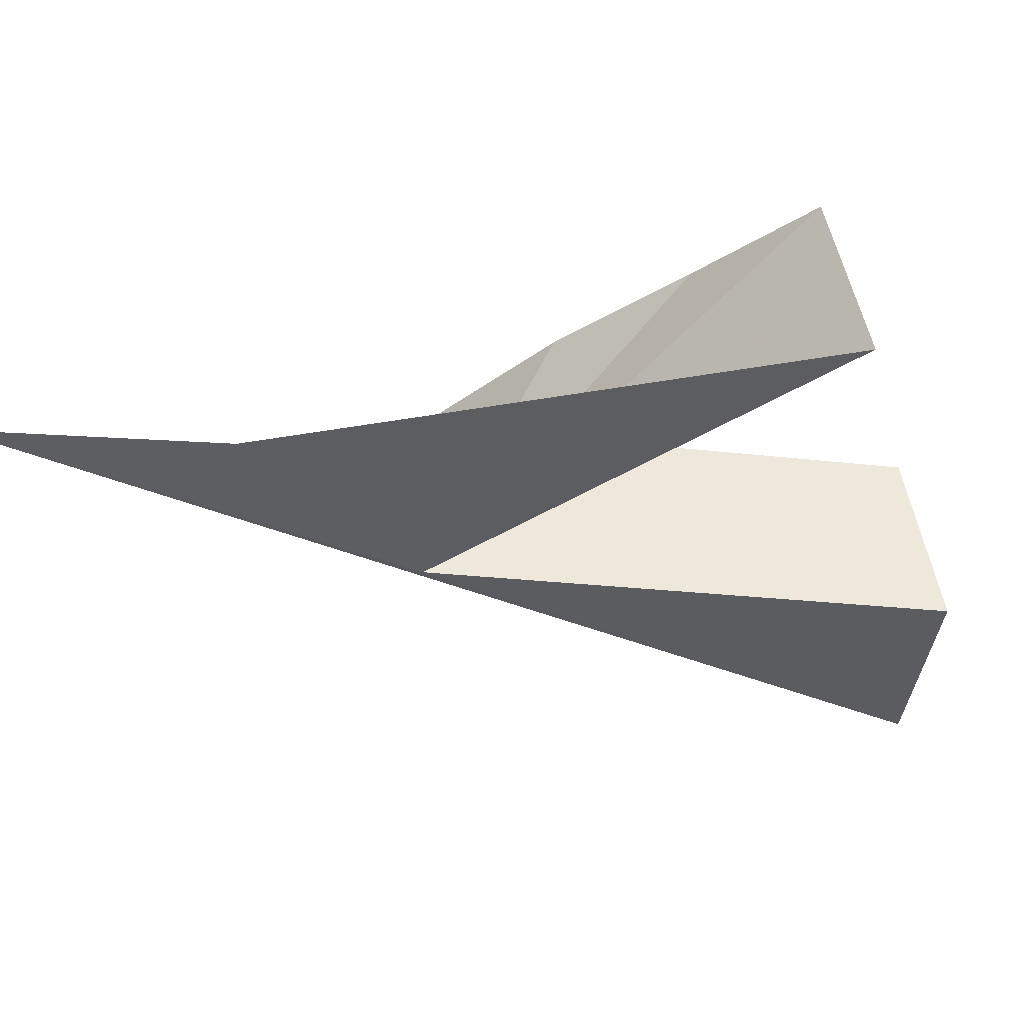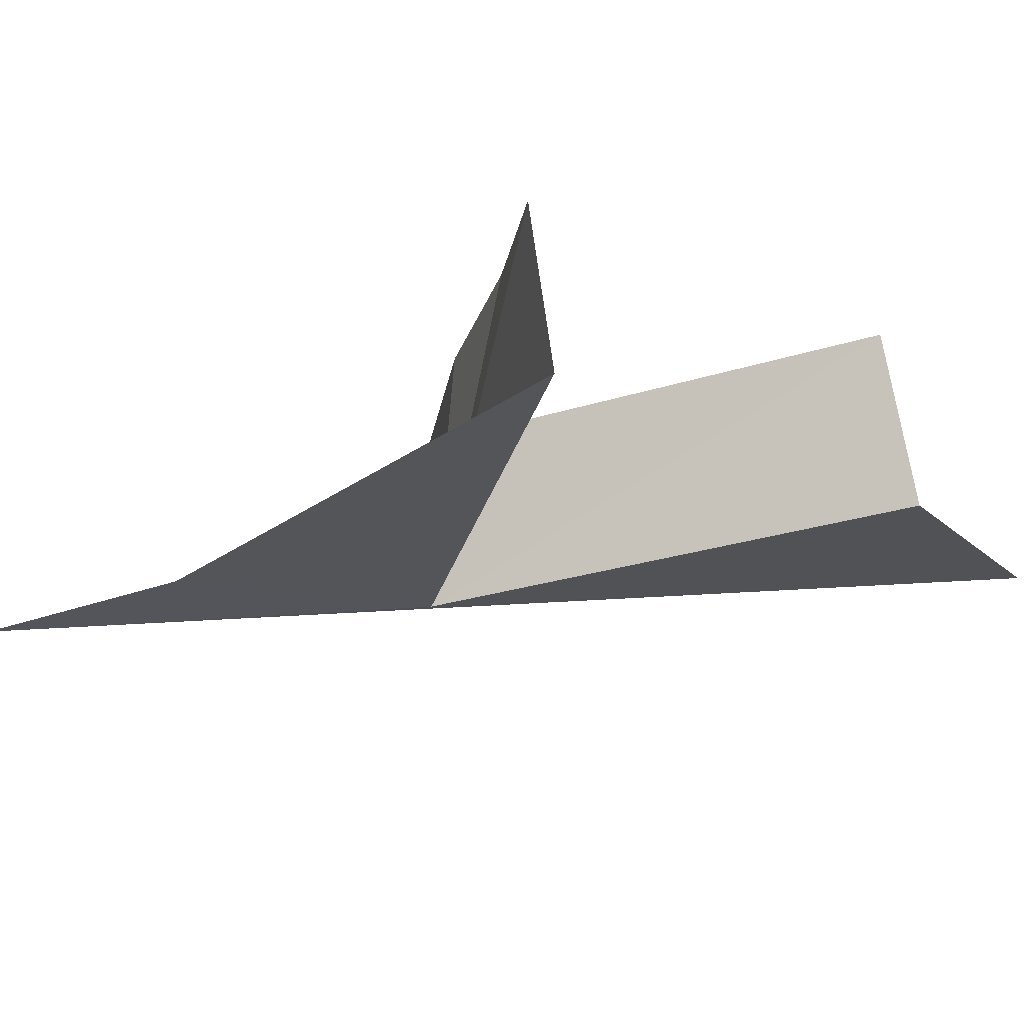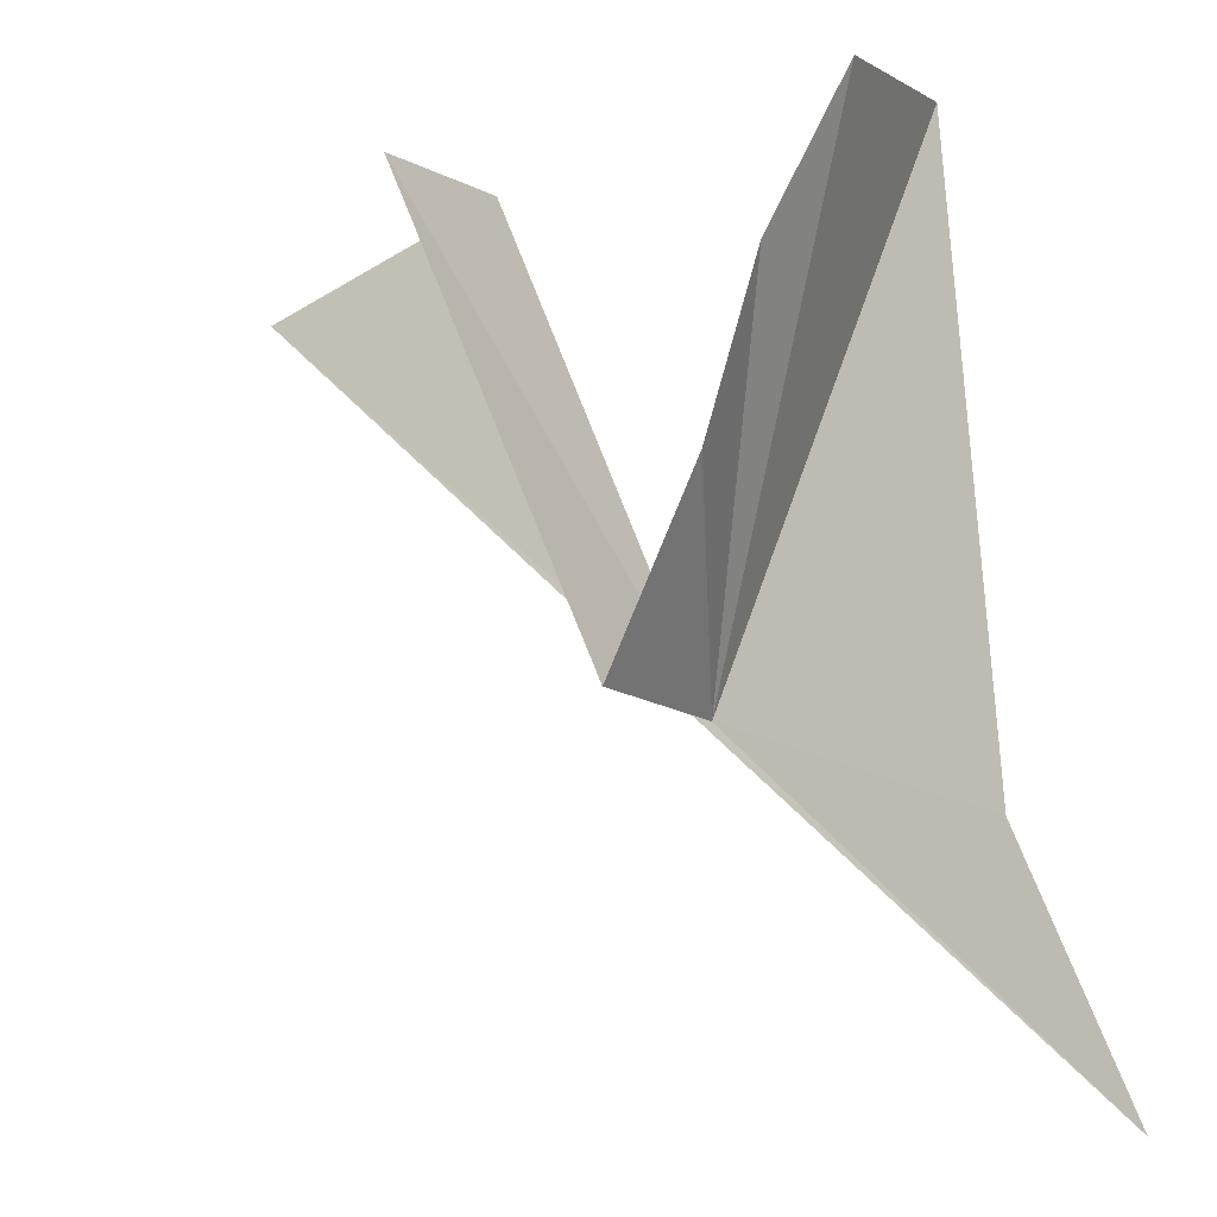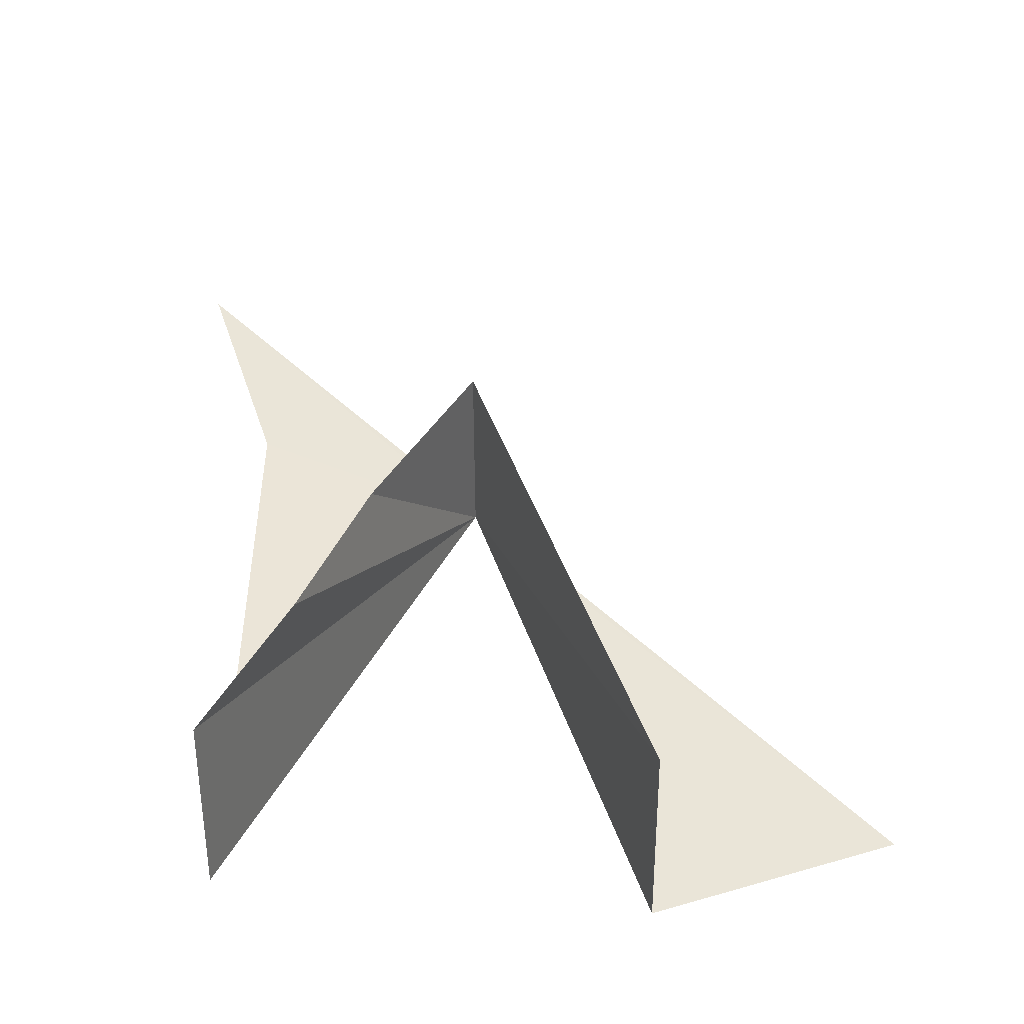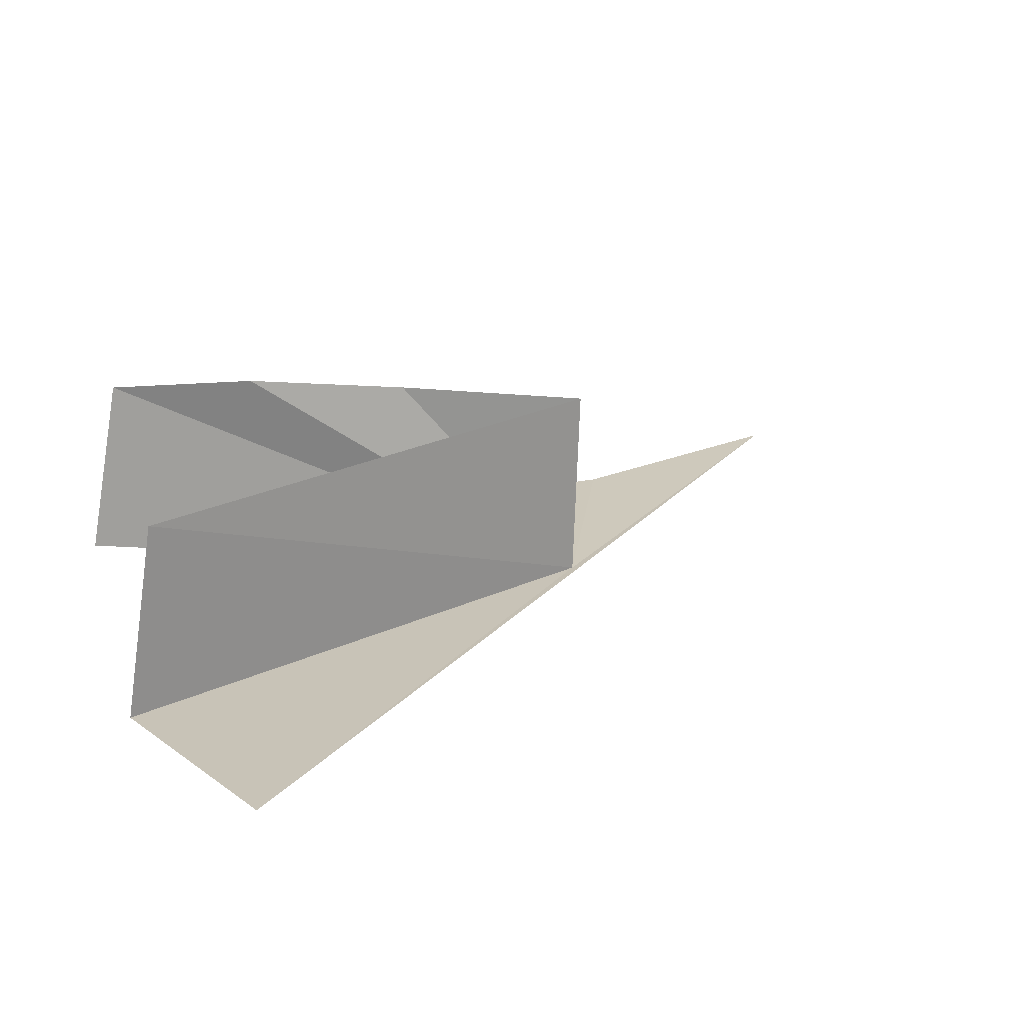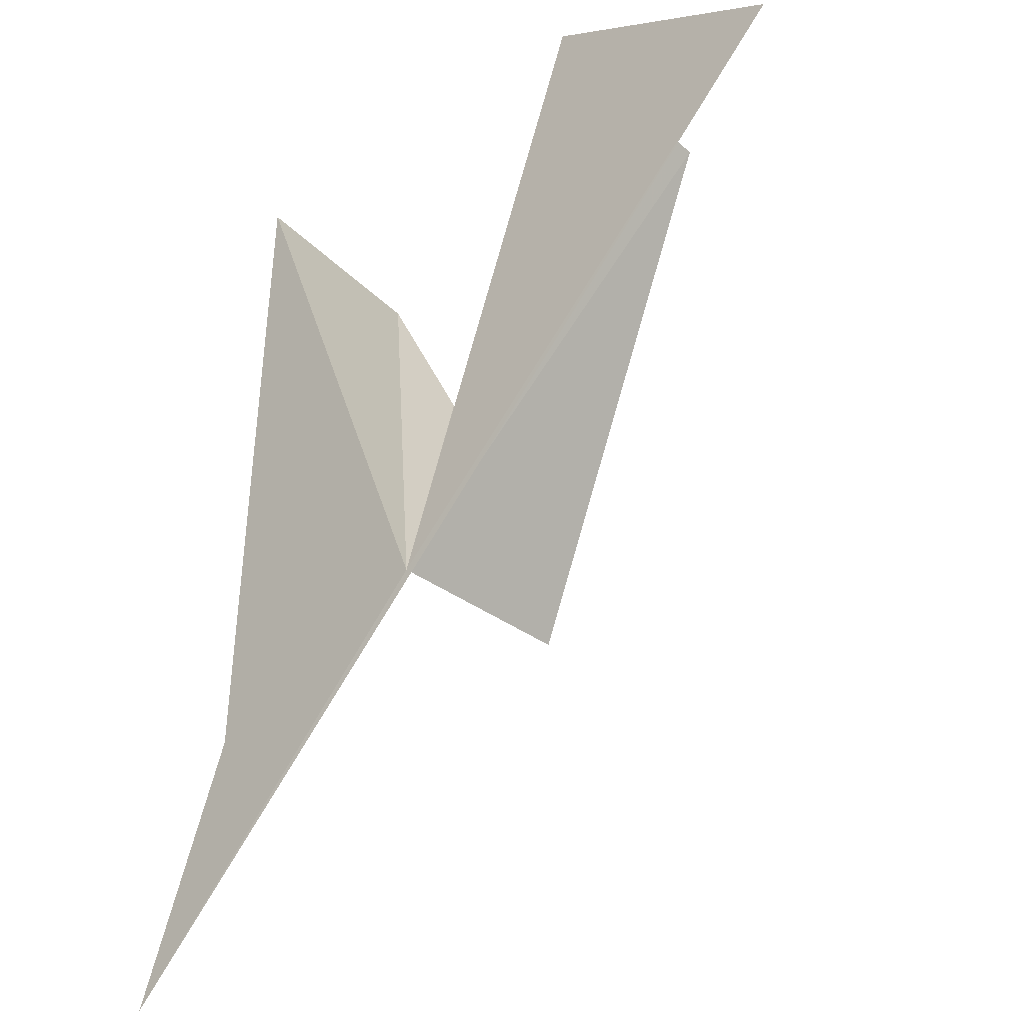
<metadata>
{"format":"obj","ext":"obj","renderer":"f3d","projection":"perspective","resolution":1024,"background":"white","views":[{"elev":-36.8,"azim":107.9,"up":"+Z"},{"elev":-24.5,"azim":144.8,"up":"+Z"},{"elev":-13.5,"azim":27.5,"up":"+Y"},{"elev":44.9,"azim":-175.3,"up":"+Z"},{"elev":21.8,"azim":-104.3,"up":"+Z"},{"elev":-29.3,"azim":-136.6,"up":"+Y"}]}
</metadata>
<code>
v -2.9 0.2406 2.247
v -2.725 0.1726 2.248
v -2.654 0.001131 2.248
v -2.755 0.5928 2.243
v -2.84 0.3588 2.383
v -2.899 0.2354 2.383
v -2.752 0.5697 2.372
v -2.803 0.4695 2.386
v -3.212 0.5286 2.247
v -3.05 0.5913 2.237
v -3.048 0.5706 2.373
f 1 3 2
f 1 2 4
f 1 5 6
f 1 4 7
f 1 7 8
f 1 8 5
f 1 10 9
f 1 11 10
f 1 9 3
f 1 6 11

</code>
